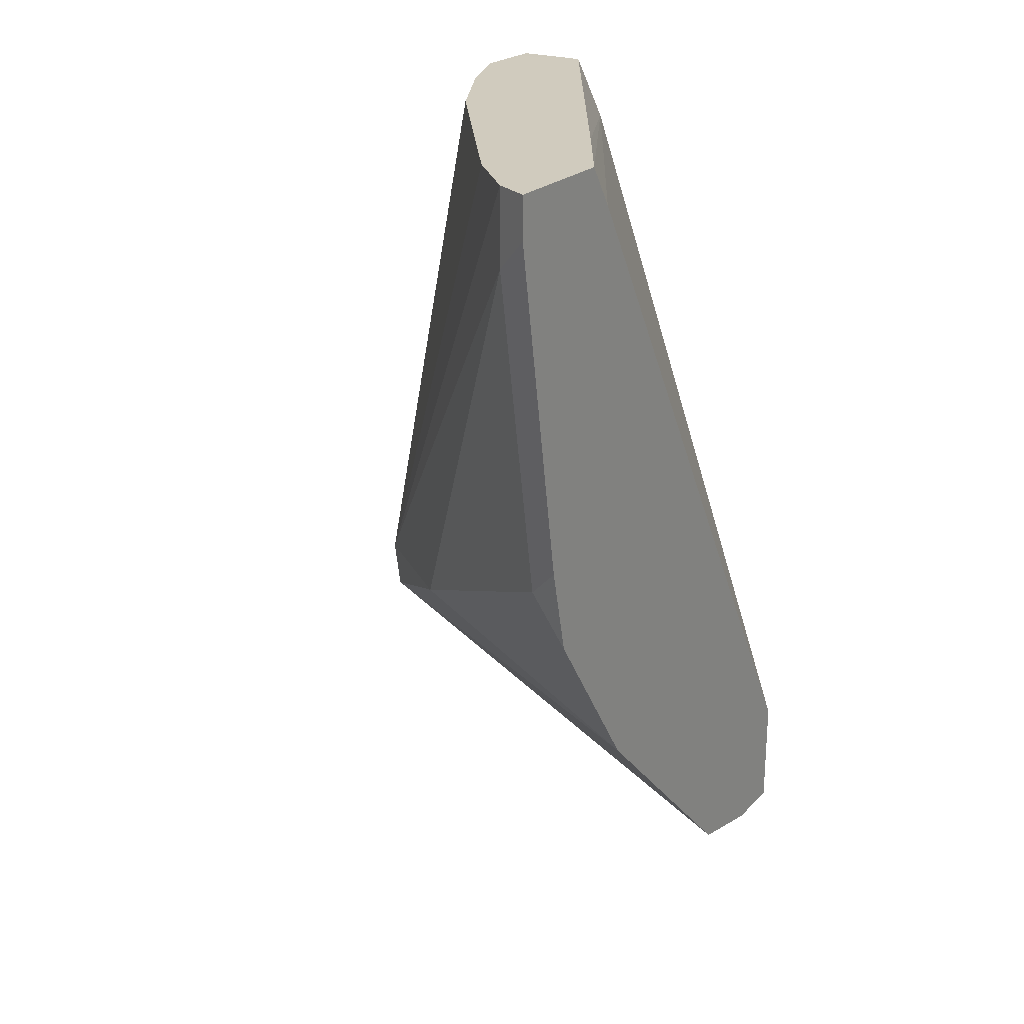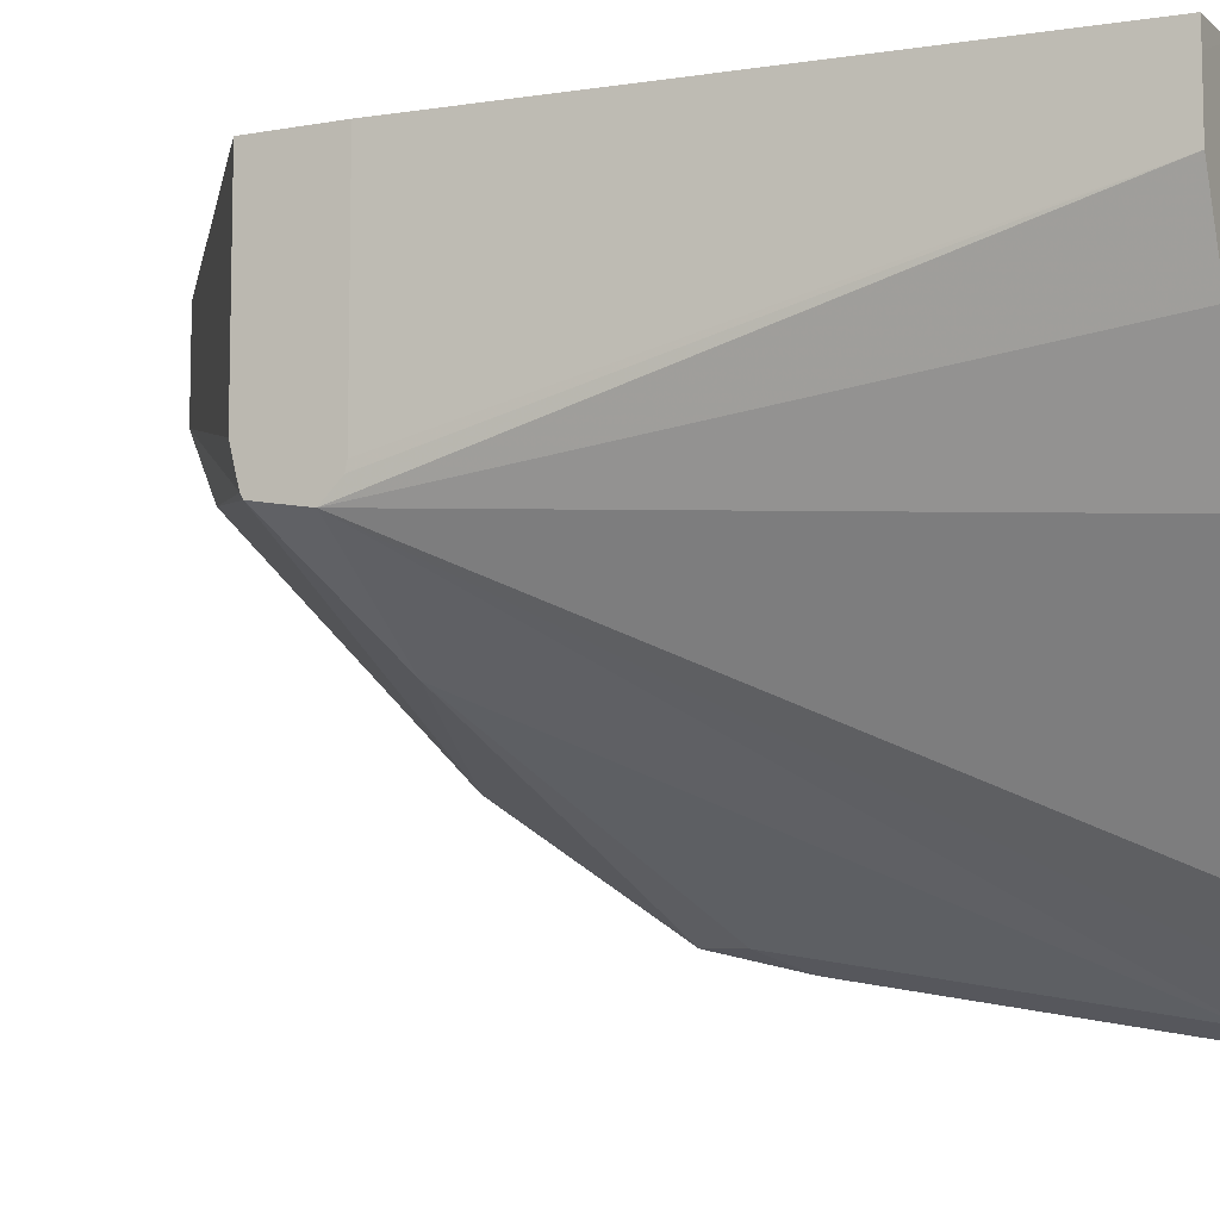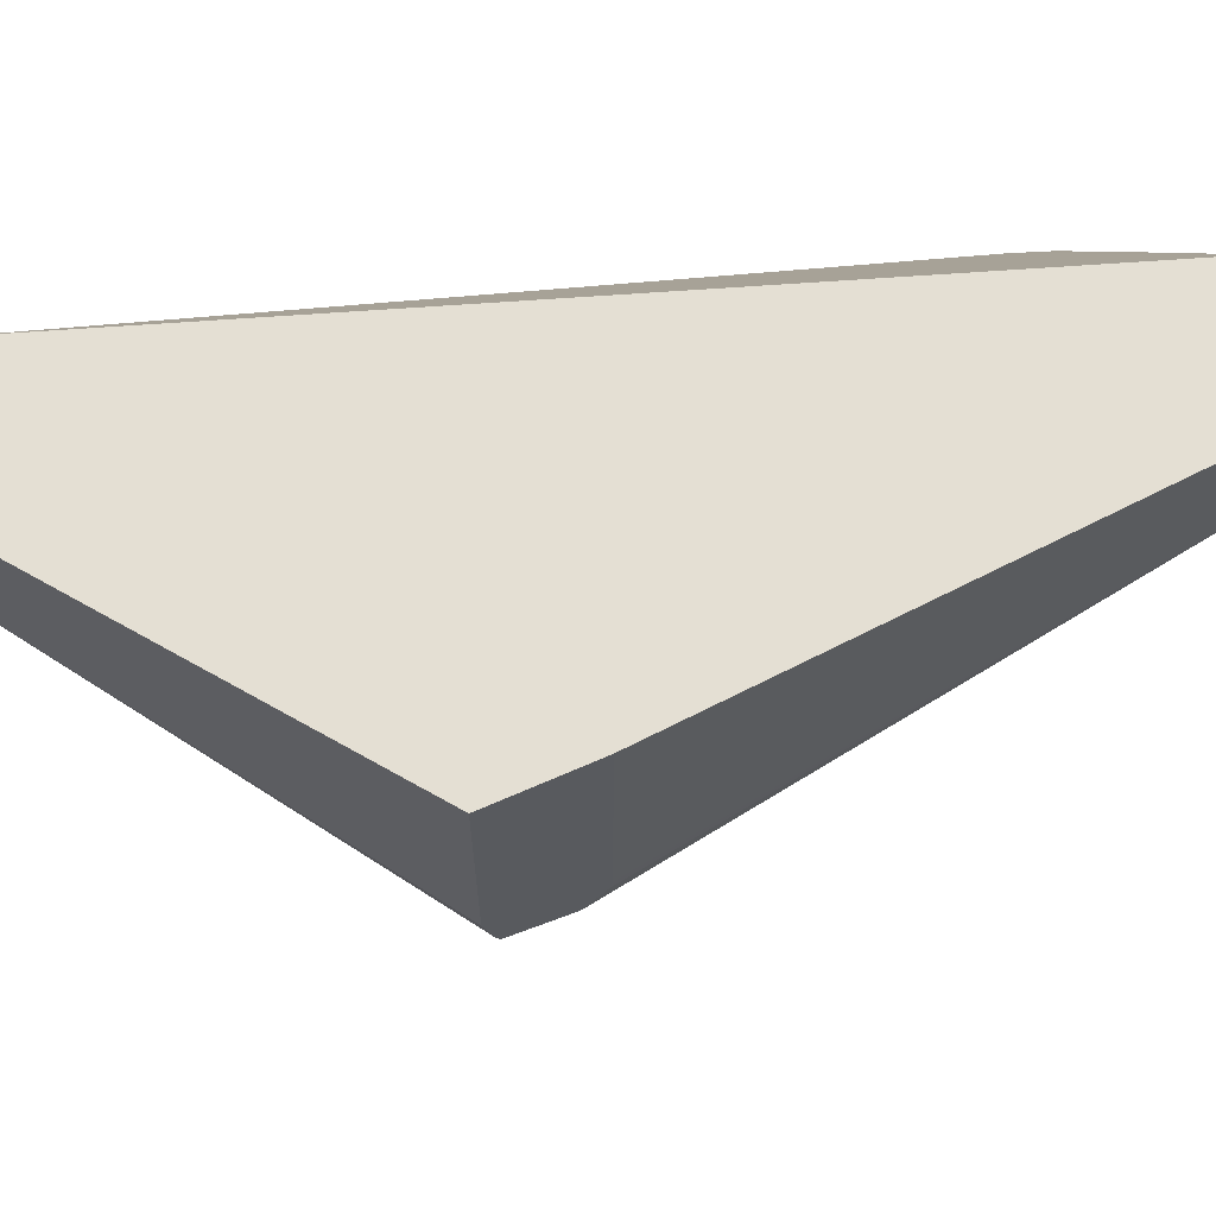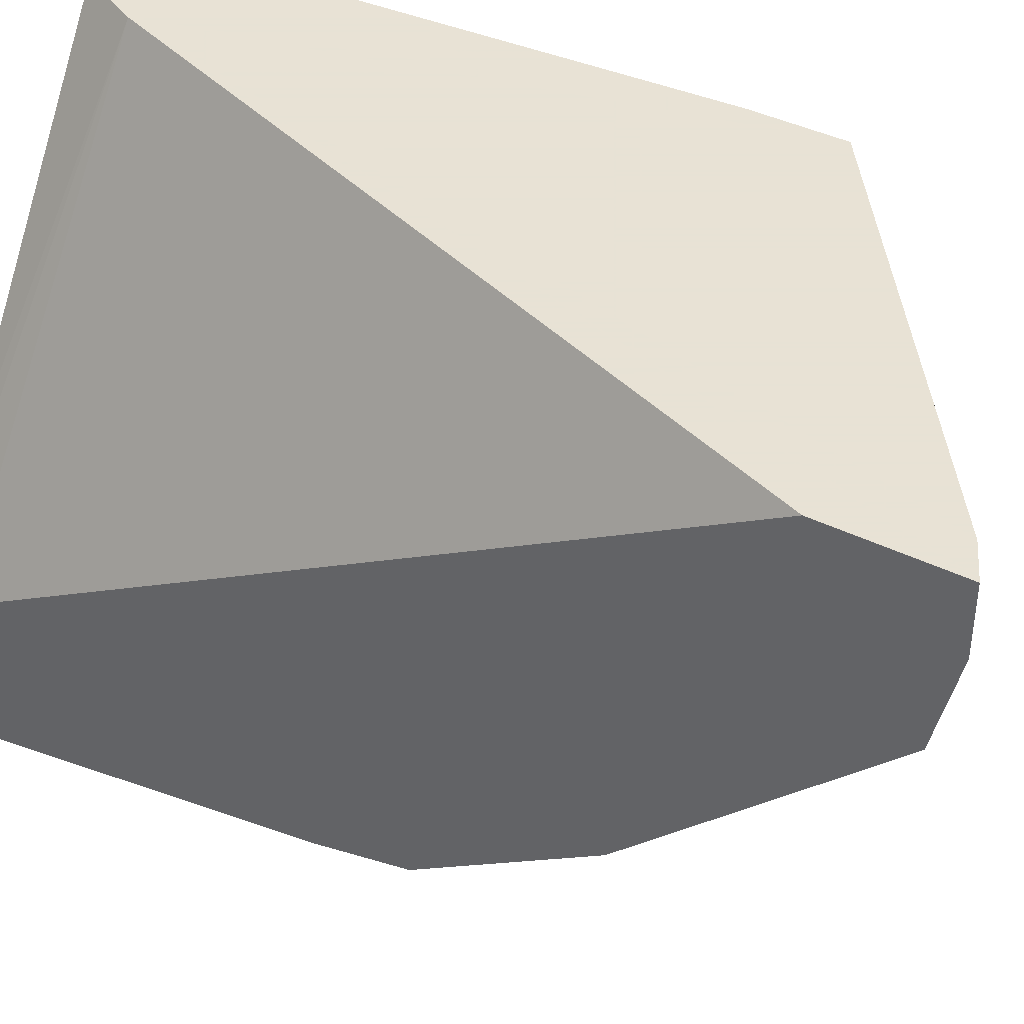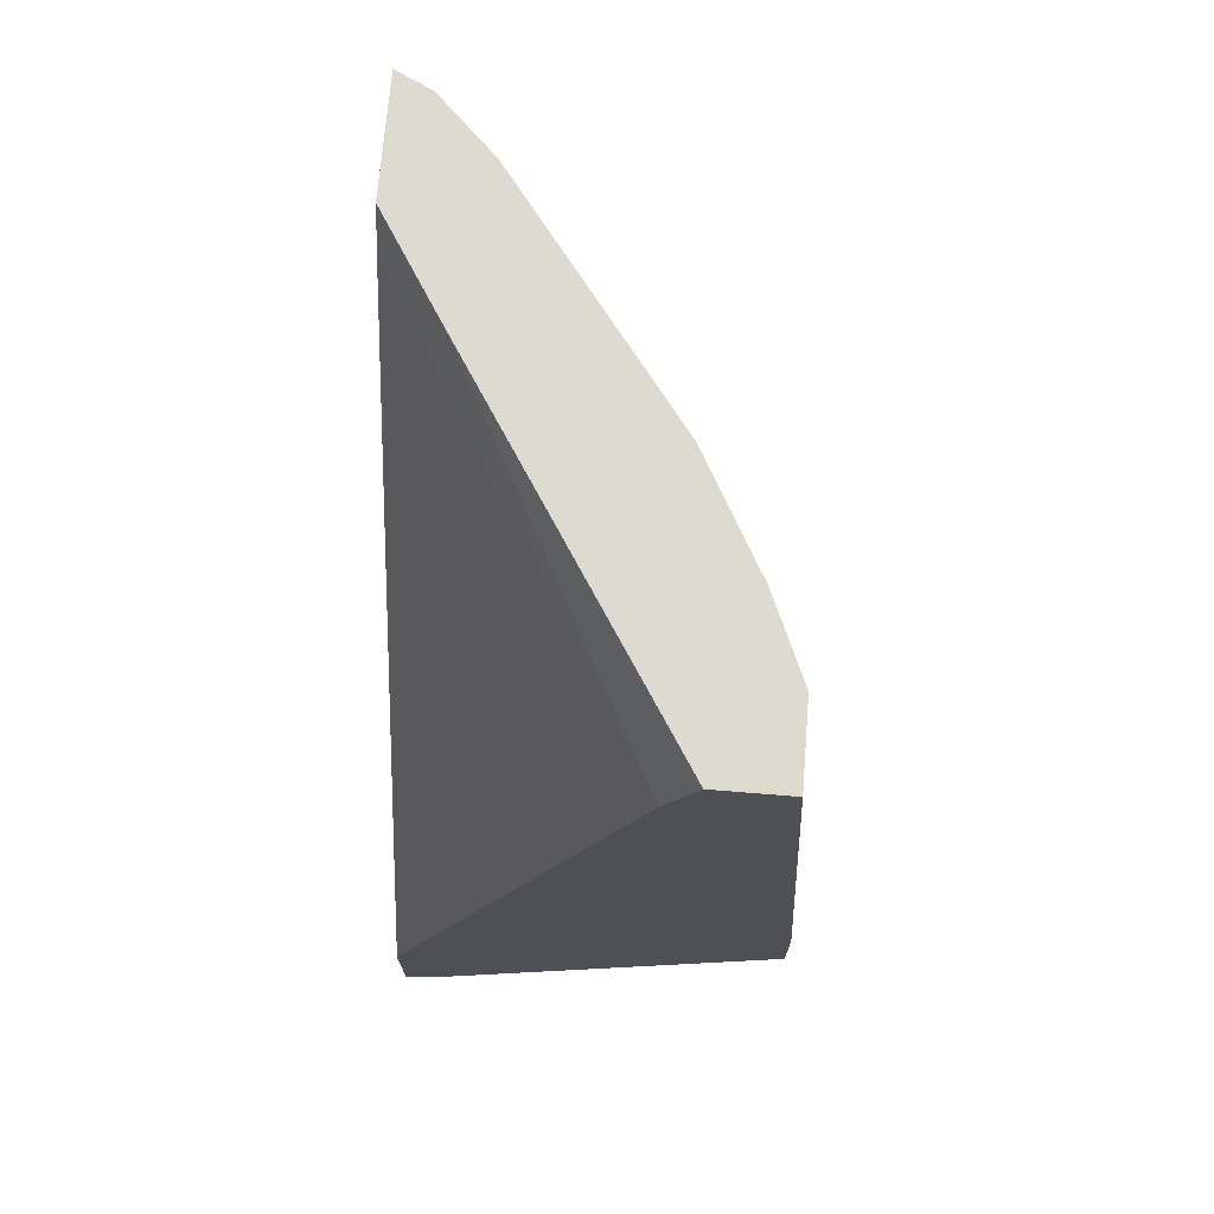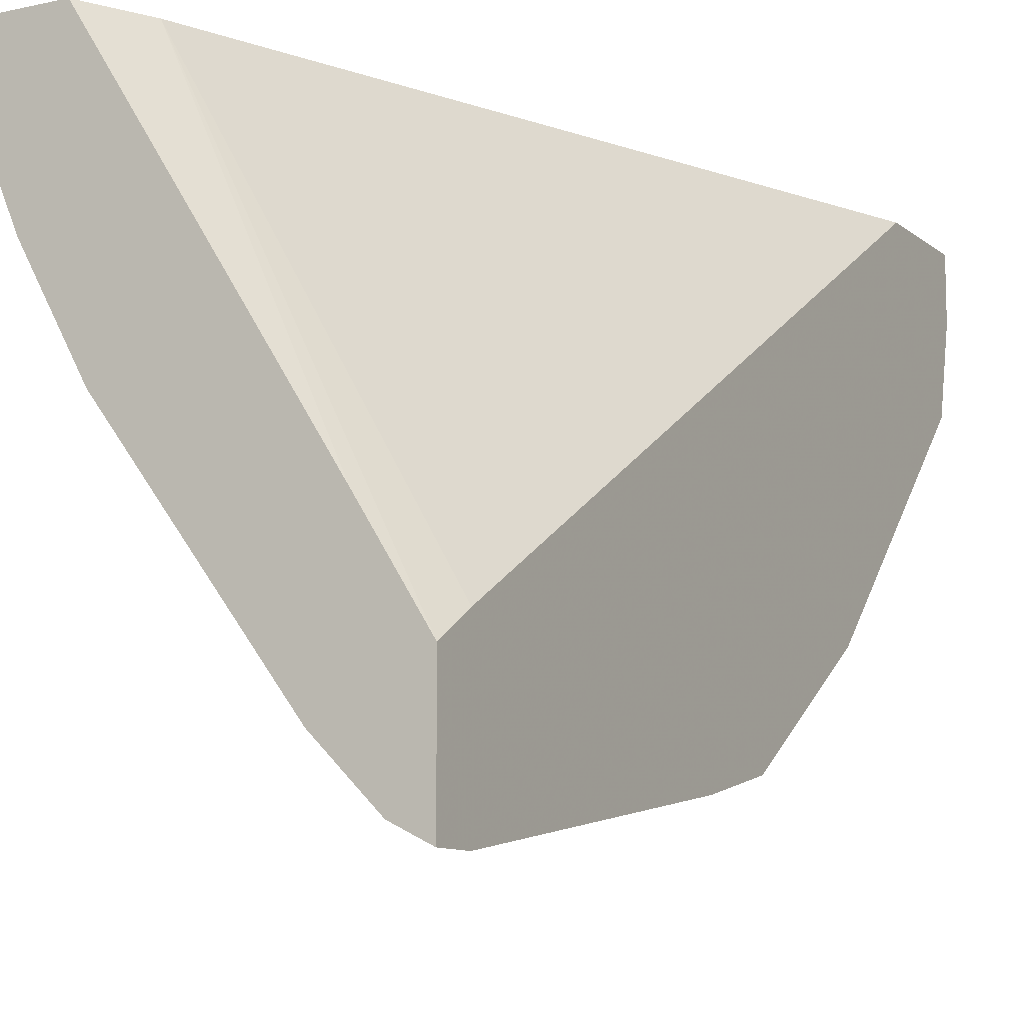
<metadata>
{"format":"obj","ext":"obj","renderer":"f3d","projection":"perspective","resolution":1024,"background":"white","views":[{"elev":23.3,"azim":32.7,"up":"+Z"},{"elev":-8.6,"azim":-64.1,"up":"+Y"},{"elev":66.4,"azim":-113.9,"up":"+Y"},{"elev":40.6,"azim":121.4,"up":"+Y"},{"elev":70.9,"azim":-175.4,"up":"+Z"},{"elev":-10.2,"azim":28.8,"up":"+Y"}]}
</metadata>
<code>
v -0.2962 0.2233 -0.01204
v -0.2962 0.2233 3.969e-05
v -0.3008 0.2256 3.969e-05
v -0.3064 0.2284 -0.0223
v -0.2962 0.24 -0.1123
v -0.2962 0.2587 3.969e-05
v -0.3064 0.2284 3.969e-05
v -0.4103 0.3198 -0.1612
v -0.3761 0.2925 -0.1588
v -0.3064 0.2451 -0.1226
v -0.2962 0.246 -0.1384
v -0.3142 0.2875 3.969e-05
v -0.2962 0.2664 -0.01204
v -0.3712 0.3909 -0.01803
v -0.3231 0.2451 3.969e-05
v -0.4103 0.3255 -0.1556
v -0.4103 0.3208 -0.1669
v -0.3733 0.312 3.969e-05
v -0.3911 0.3443 3.969e-05
v -0.4011 0.3676 3.969e-05
v -0.4011 0.3677 3.969e-05
v -0.4103 0.3225 -0.1767
v -0.2962 0.2794 -0.1885
v -0.3803 0.3909 3.969e-05
v -0.2962 0.3909 -0.2267
v -0.4103 0.3283 -0.155
v -0.4011 0.3844 3.969e-05
v -0.4103 0.3239 -0.1775
v -0.2962 0.3463 -0.2554
v -0.2962 0.3129 -0.222
v -0.3841 0.3909 3.969e-05
v -0.2962 0.3909 -0.2614
v -0.4103 0.3909 -0.155
v -0.4011 0.3909 -1.149e-05
v -0.4103 0.3343 -0.1801
v -0.3064 0.3621 -0.2563
v -0.2962 0.3724 -0.2614
v -0.2971 0.3909 -0.2609
v -0.4103 0.3909 -0.1801
v -0.3064 0.3909 -0.2563
f 14 38 40
f 9 22 23
f 14 32 38
f 14 25 32
f 13 25 14
f 12 14 24
f 9 11 10
f 9 23 11
f 8 19 20
f 8 21 16
f 8 20 21
f 8 18 19
f 8 15 18
f 36 38 37
f 8 17 9
f 14 40 39
f 9 17 22
f 14 39 33
f 27 34 33
f 14 34 31
f 8 22 17
f 36 40 38
f 35 40 36
f 35 39 40
f 32 37 38
f 29 36 37
f 28 36 29
f 14 33 34
f 28 35 36
f 22 30 23
f 22 29 30
f 22 28 29
f 21 33 26
f 21 27 33
f 16 21 26
f 14 31 24
f 27 31 34
f 8 28 22
f 8 26 33
f 8 39 35
f 2 12 24
f 2 6 12
f 1 6 2
f 1 13 6
f 1 25 13
f 1 32 25
f 1 37 32
f 1 29 37
f 1 30 29
f 1 23 30
f 1 11 23
f 1 5 11
f 1 4 5
f 1 3 4
f 1 2 3
f 2 24 31
f 2 31 27
f 8 35 28
f 2 21 20
f 2 27 21
f 8 33 39
f 8 16 26
f 7 15 8
f 6 13 14
f 5 10 11
f 4 10 5
f 4 9 10
f 6 14 12
f 4 7 8
f 3 7 4
f 2 7 3
f 2 15 7
f 2 18 15
f 2 19 18
f 2 20 19
f 4 8 9

</code>
